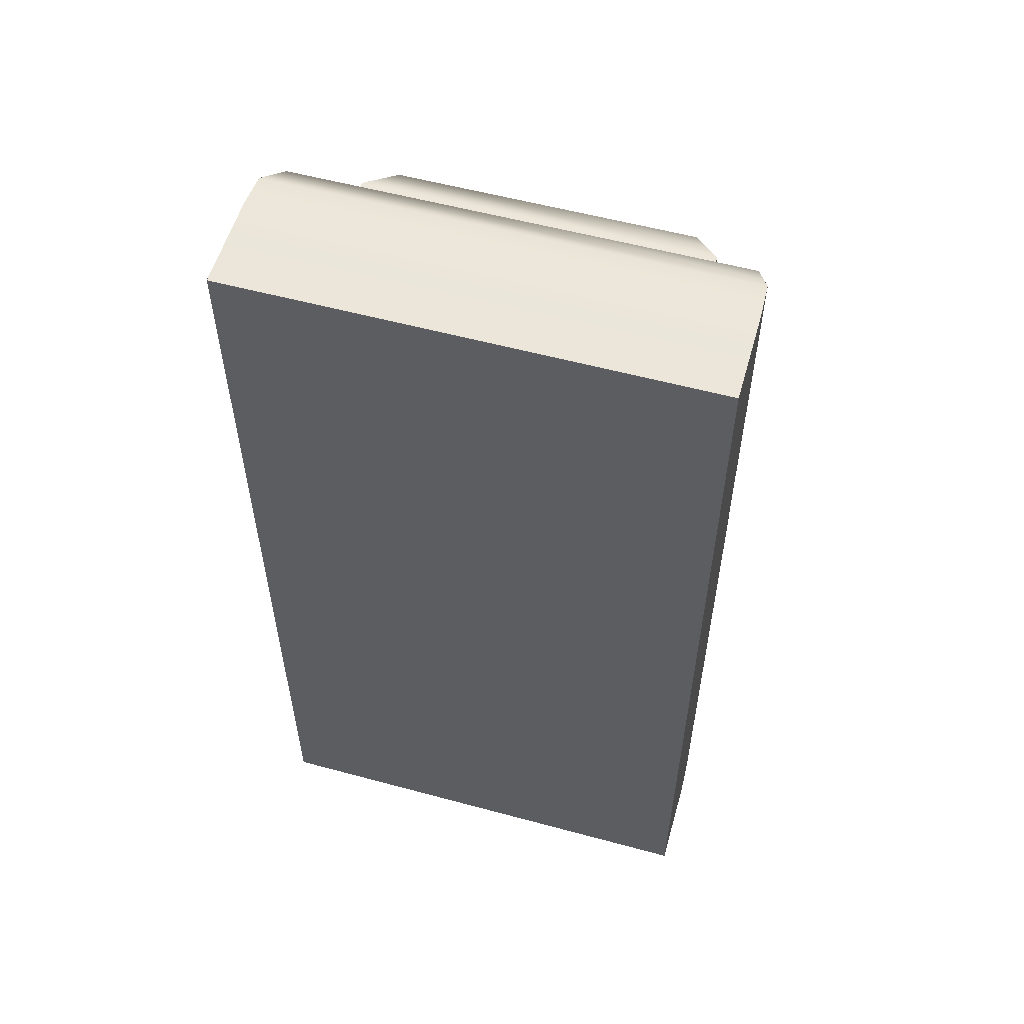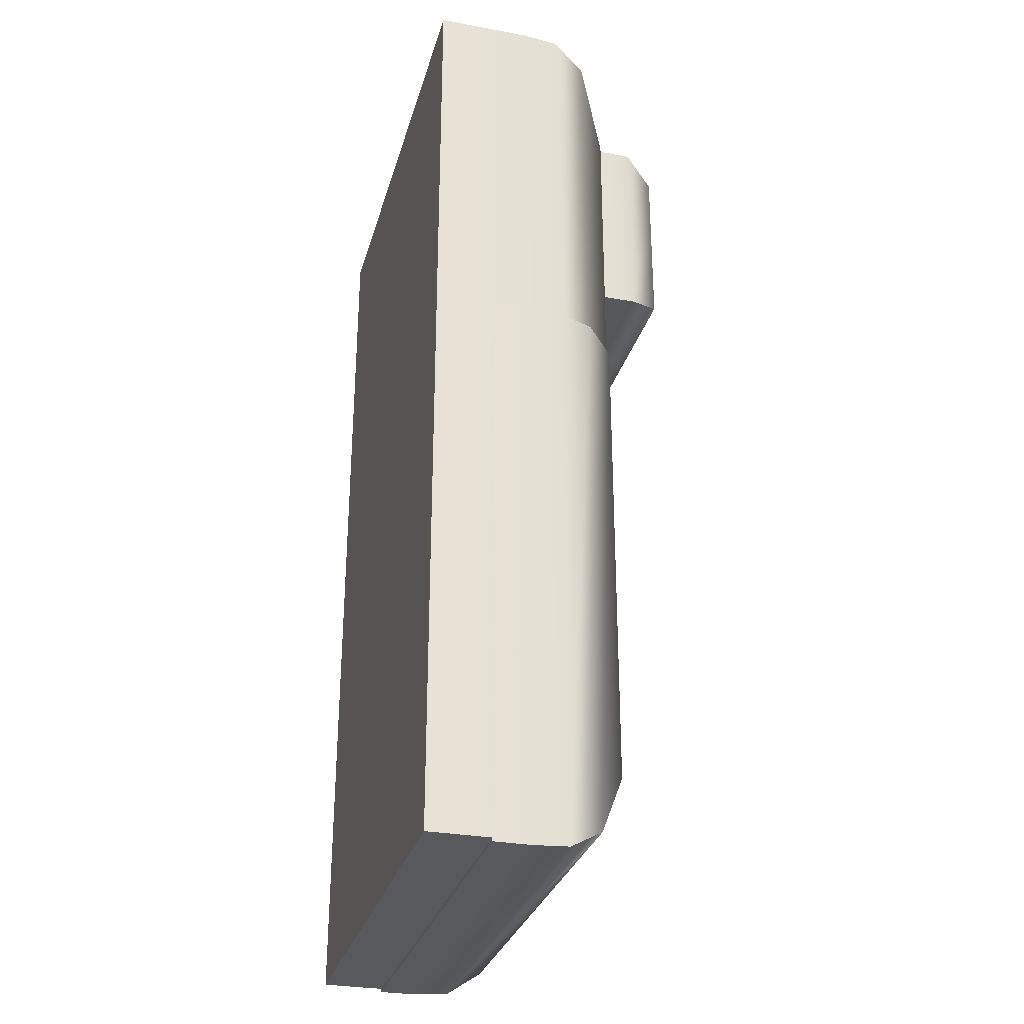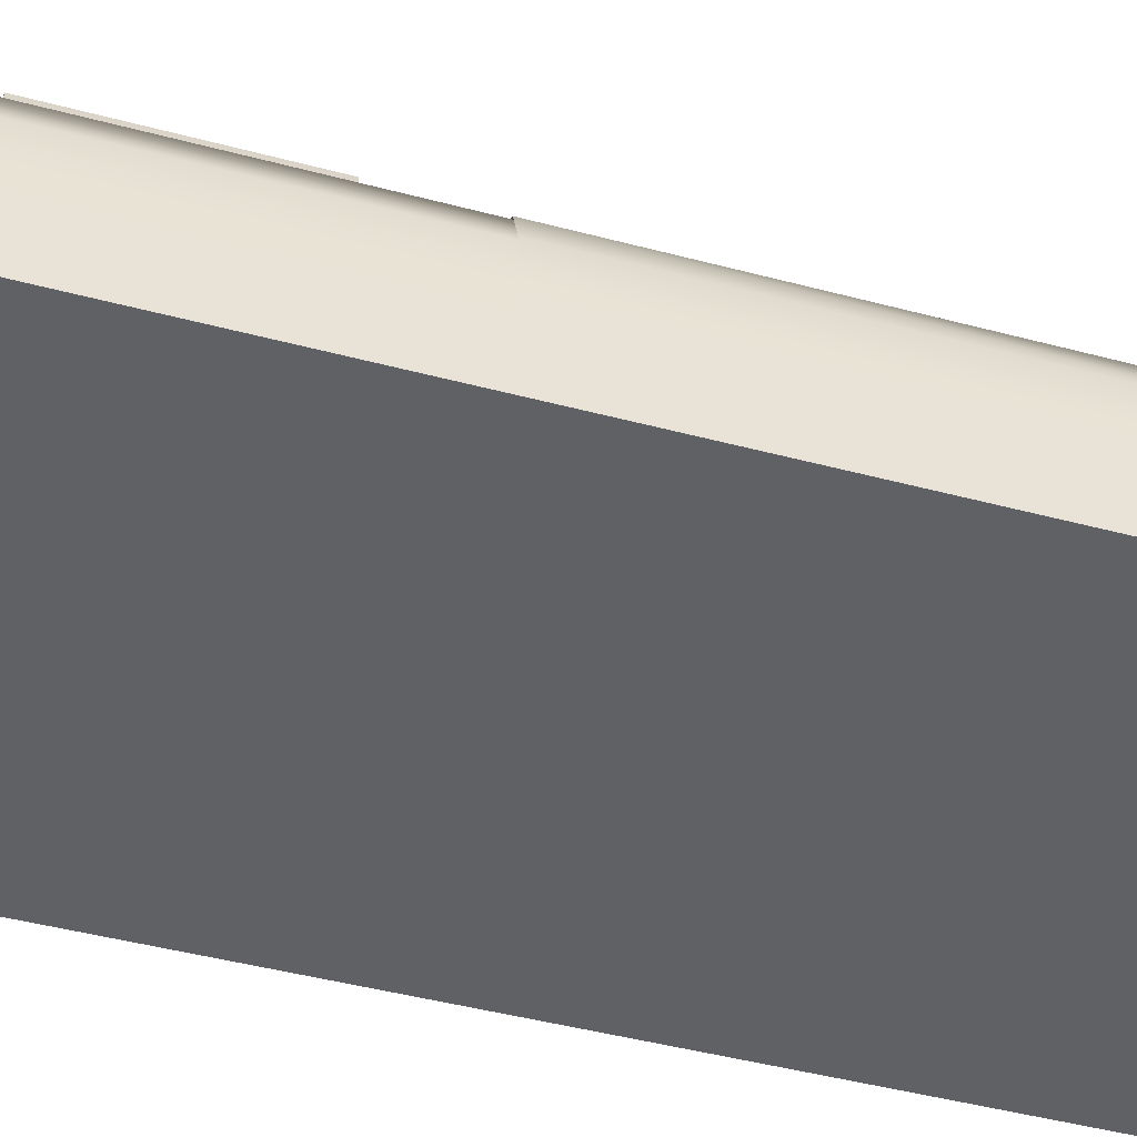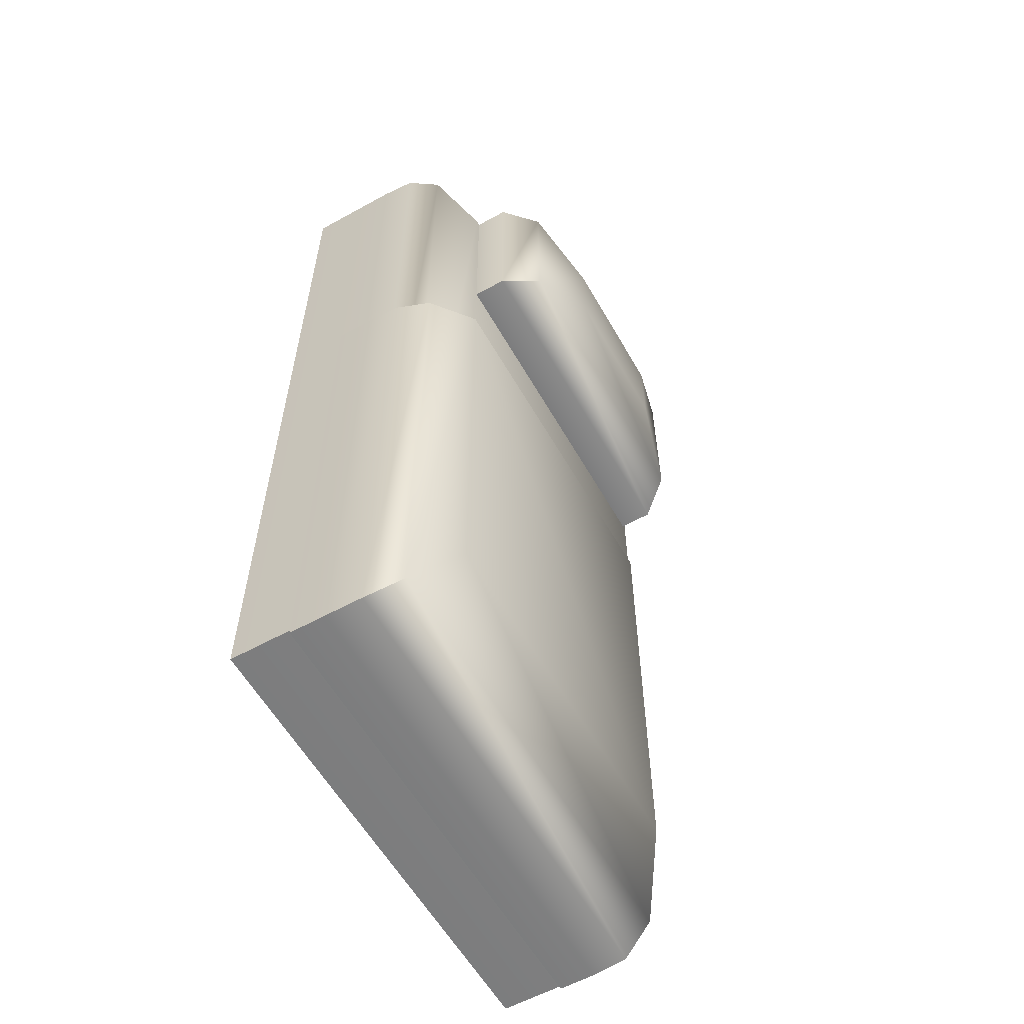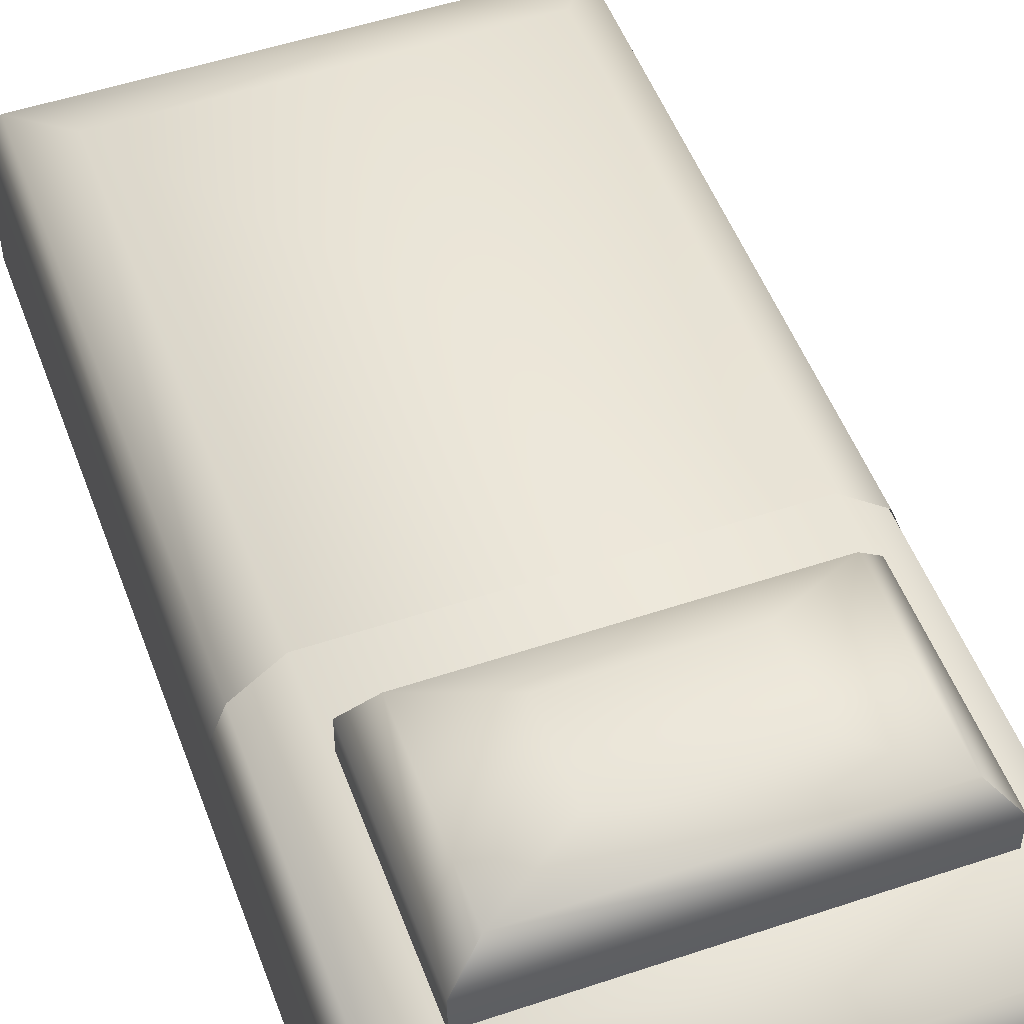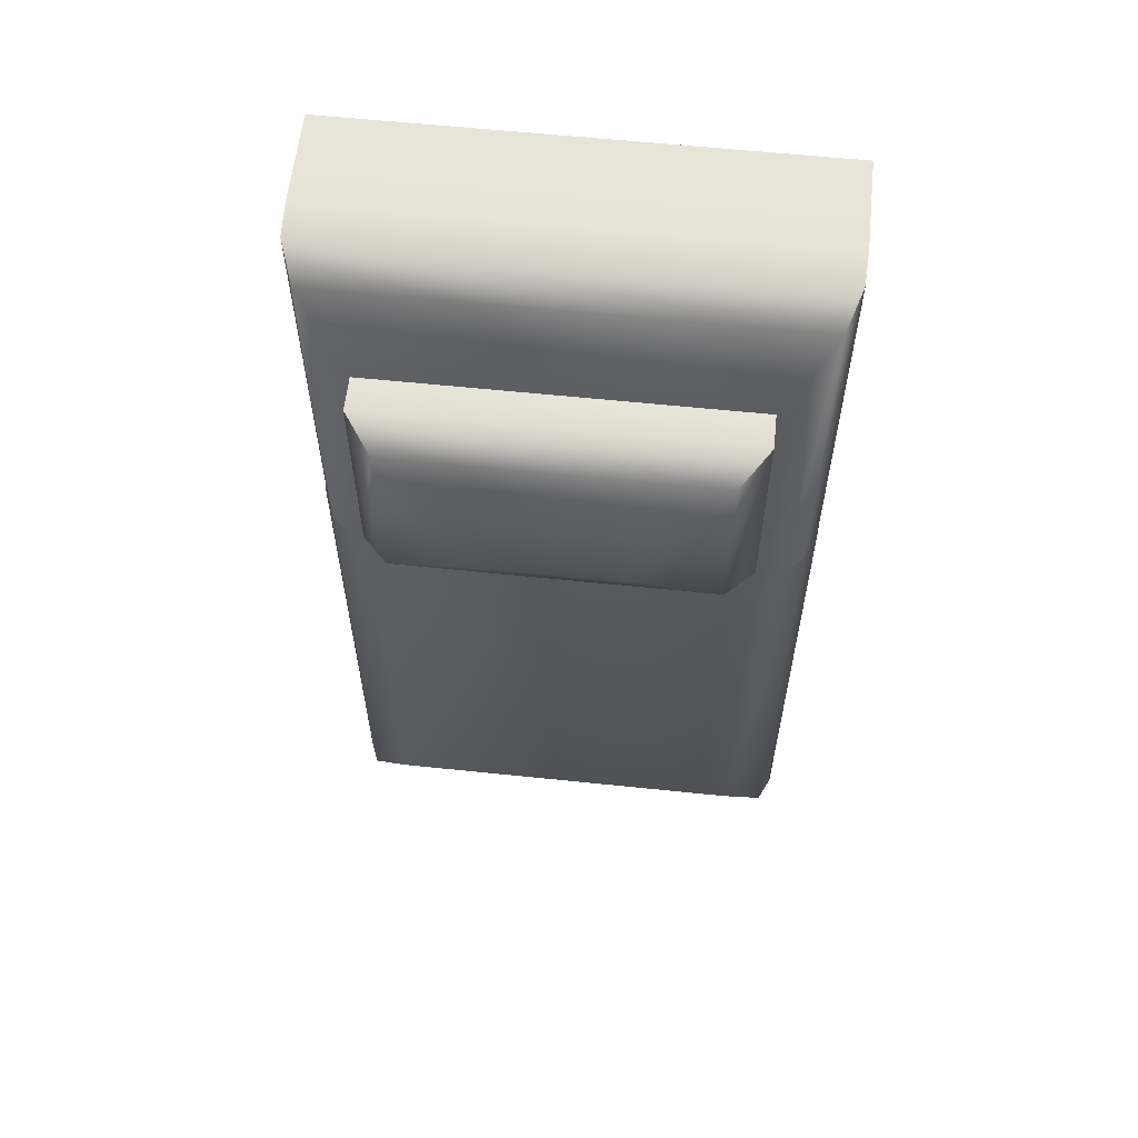
<metadata>
{"format":"obj","ext":"obj","renderer":"f3d","projection":"perspective","resolution":1024,"background":"white","views":[{"elev":56.3,"azim":15.8,"up":"+Z"},{"elev":-30.0,"azim":75.0,"up":"+Z"},{"elev":-46.6,"azim":73.2,"up":"+Y"},{"elev":-58.9,"azim":119.6,"up":"+Z"},{"elev":51.2,"azim":-20.1,"up":"+Y"},{"elev":60.0,"azim":-173.9,"up":"+Z"}]}
</metadata>
<code>
o bed_shrouded_valley
v 0.3525 0 0.7025
v 0.27 0.2913 0.5625
v -0.3525 0 0.7025
v -0.27 0.2913 0.5625
v 0.3525 0 -0.6975
v 0.27 0.2913 -0.5575
v -0.3525 0 -0.6975
v -0.27 0.2913 -0.5575
v 0.2625 0.2913 0.5625
v 0.1116 0.4213 0.4763
v -0.2625 0.2913 0.5625
v -0.1116 0.4213 0.4763
v 0.2625 0.2913 0.2625
v 0.1116 0.4213 0.3488
v -0.2625 0.2913 0.2625
v -0.1116 0.4213 0.3488
v 0.2625 0.3412 0.5625
v 0.2231 0.3912 0.54
v -0.2231 0.3912 0.54
v -0.2625 0.3412 0.5625
v -0.2231 0.3912 0.285
v -0.2625 0.3412 0.2625
v 0.2231 0.3912 0.285
v 0.2625 0.3412 0.2625
v 0.3504 0.1913 0.699
v -0.3504 0.1913 0.699
v -0.3504 0.1913 -0.694
v 0.3504 0.1913 -0.694
v -0.3525 0.1388 0.7025
v -0.3525 0.1388 -0.6975
v 0.3525 0.1388 -0.6975
v 0.3525 0.1388 0.7025
v 0.3319 0.2412 0.6675
v -0.3319 0.2412 0.6675
v -0.3319 0.2412 -0.6625
v 0.3319 0.2412 -0.6625
v 0.3525 0.09 -0.7025
v 0.27 0.2956 -0.5625
v -0.3525 0.09 -0.7025
v -0.27 0.2956 -0.5625
v -0.3504 0.1956 -0.699
v 0.3504 0.1956 -0.699
v -0.3525 0.1431 -0.7025
v 0.3525 0.1431 -0.7025
v -0.3319 0.2456 -0.6675
v 0.3319 0.2456 -0.6675
v -0.3525 0.09 0.1475
v -0.27 0.2956 0.1475
v 0.3525 0.09 0.1475
v 0.27 0.2956 0.1475
v 0.3504 0.1956 0.1475
v -0.3504 0.1956 0.1475
v -0.3525 0.1431 0.1475
v 0.3525 0.1431 0.1475
v 0.3319 0.2456 0.1475
v -0.3319 0.2456 0.1475
f 33 2 4 34
f 34 4 8 35
f 35 8 6 36
f 36 6 2 33
f 3 7 5 1
f 8 4 2 6
f 18 10 12 19
f 19 12 16 21
f 21 16 14 23
f 23 14 10 18
f 11 15 13 9
f 16 12 10 14
f 13 24 17 9
f 24 23 18 17
f 15 22 24 13
f 22 21 23 24
f 11 20 22 15
f 20 19 21 22
f 9 17 20 11
f 17 18 19 20
f 31 28 25 32
f 30 27 28 31
f 29 26 27 30
f 32 25 26 29
f 1 32 29 3
f 3 29 30 7
f 7 30 31 5
f 5 31 32 1
f 28 36 33 25
f 27 35 36 28
f 26 34 35 27
f 25 33 34 26
f 56 48 40 45
f 45 40 38 46
f 47 39 37 49
f 43 41 42 44
f 53 52 41 43
f 47 53 43 39
f 39 43 44 37
f 41 45 46 42
f 52 56 45 41
f 44 42 51 54
f 42 46 55 51
f 46 38 50 55
f 37 44 54 49
f 40 48 50 38

</code>
